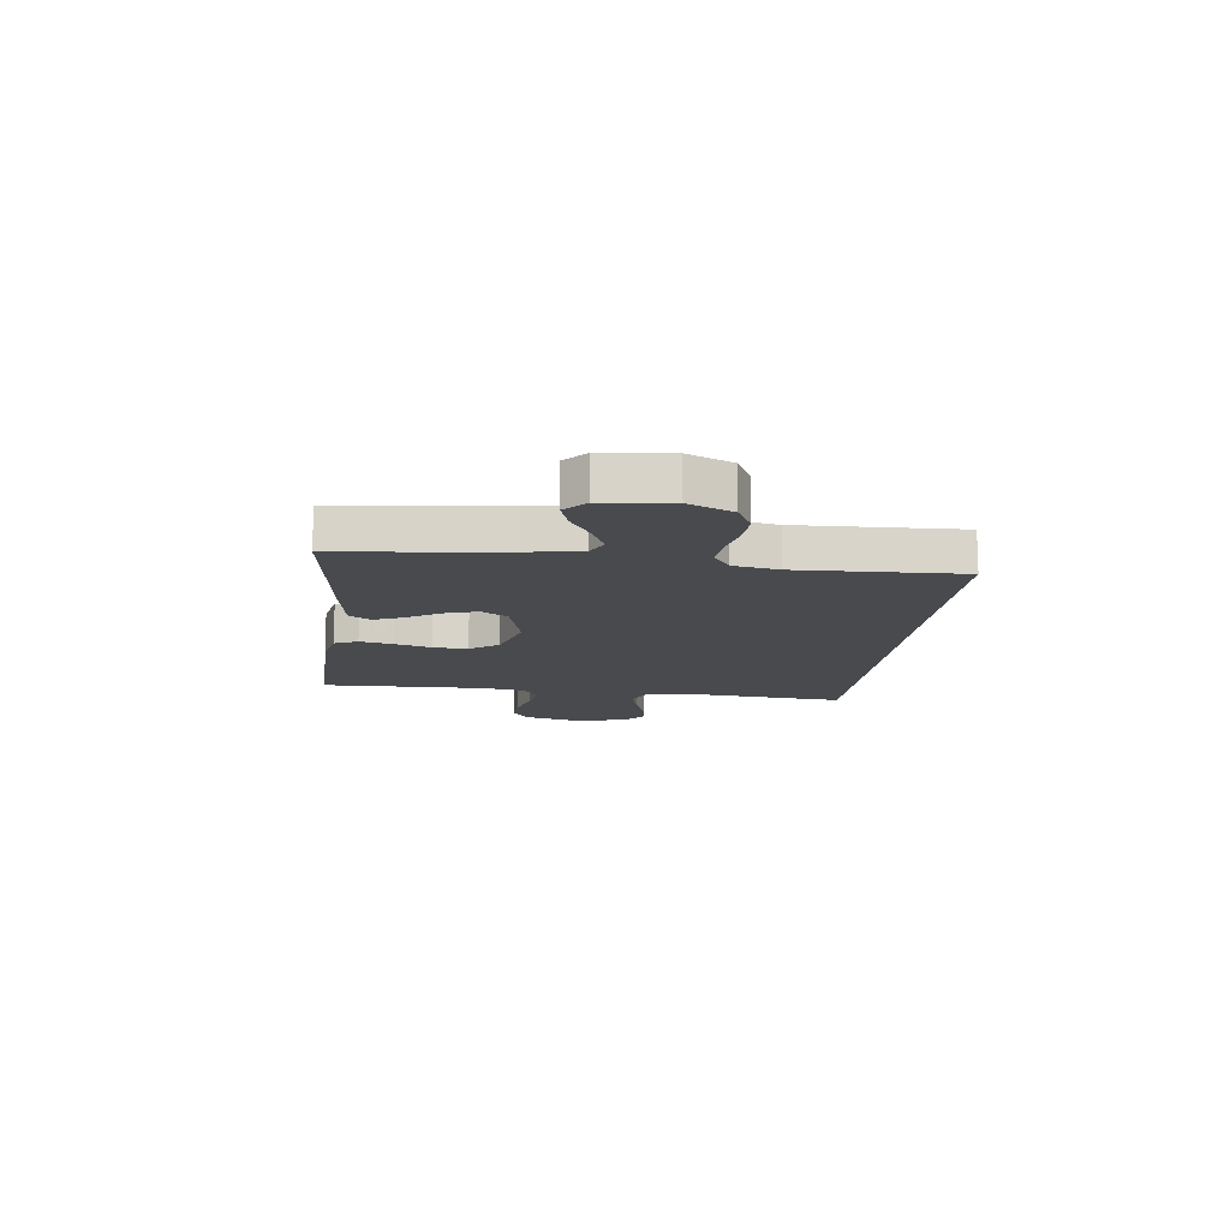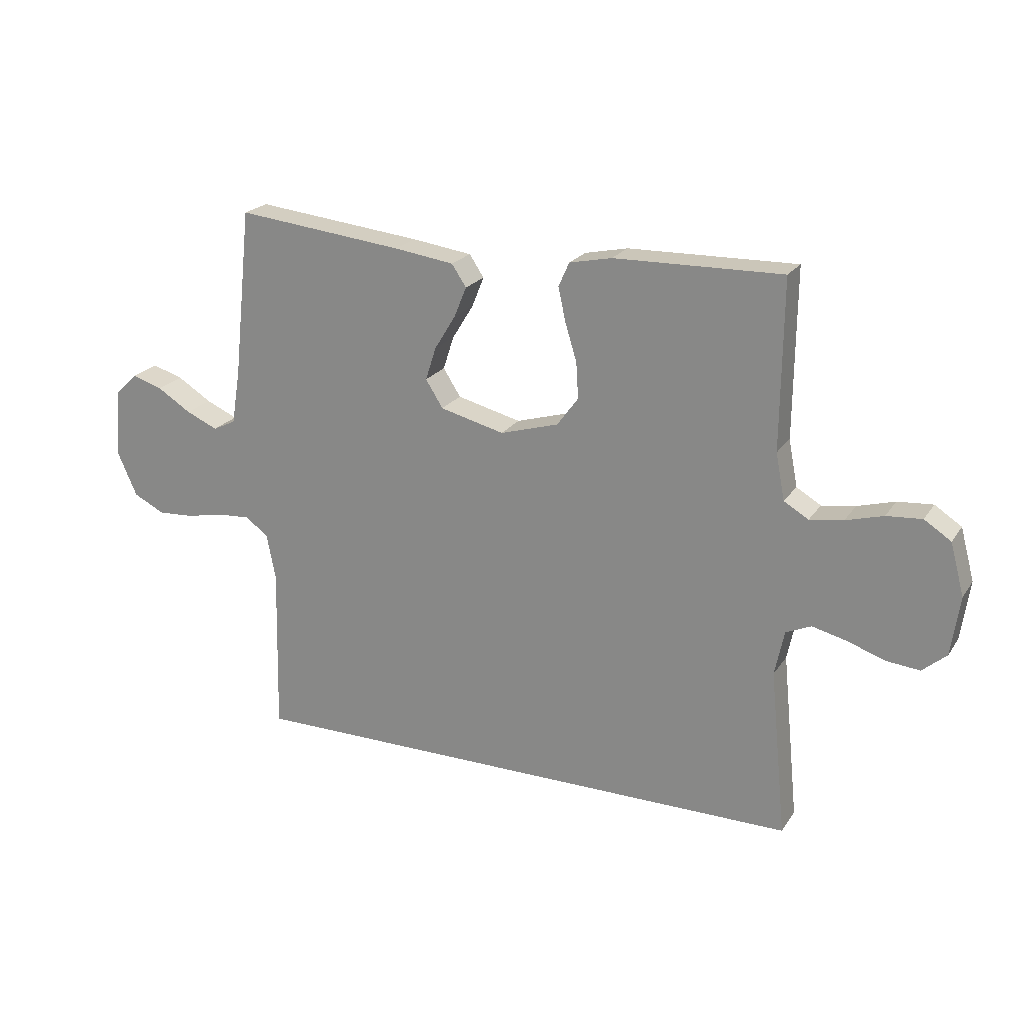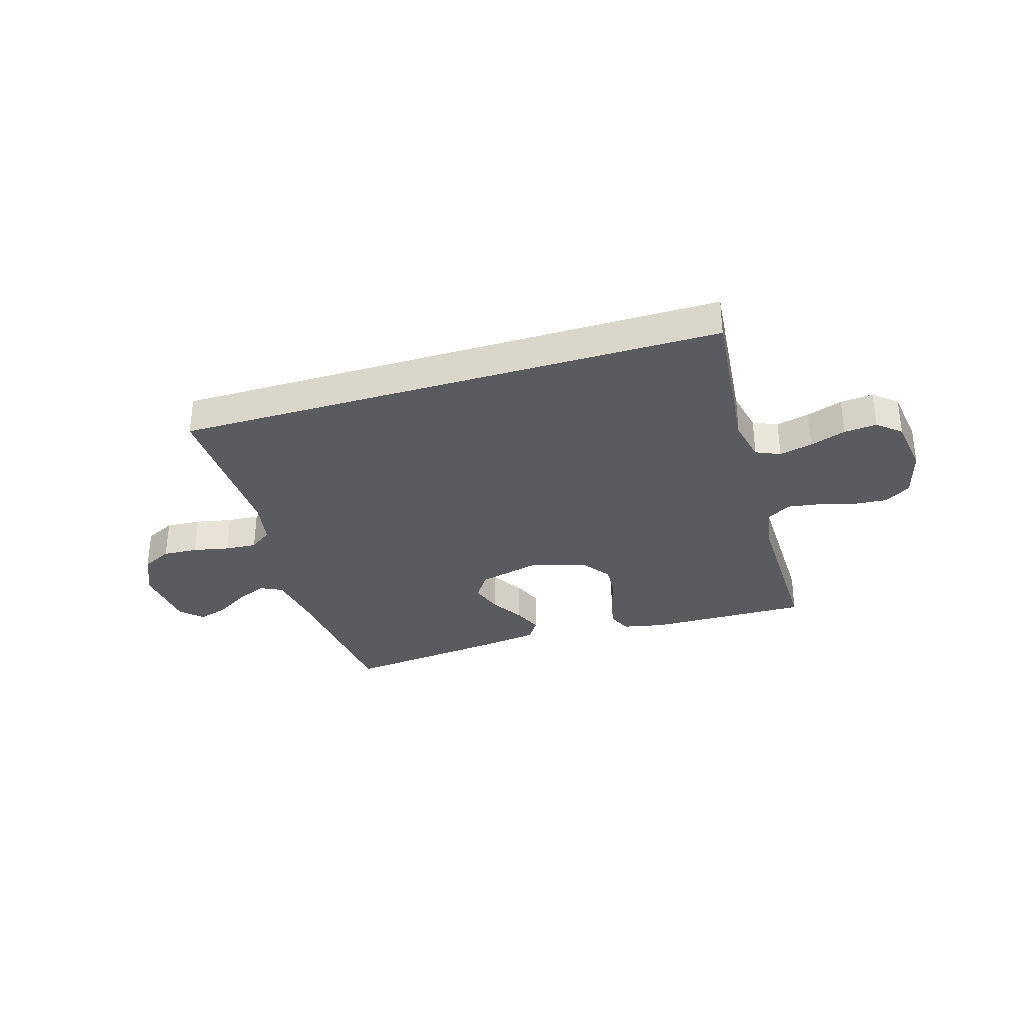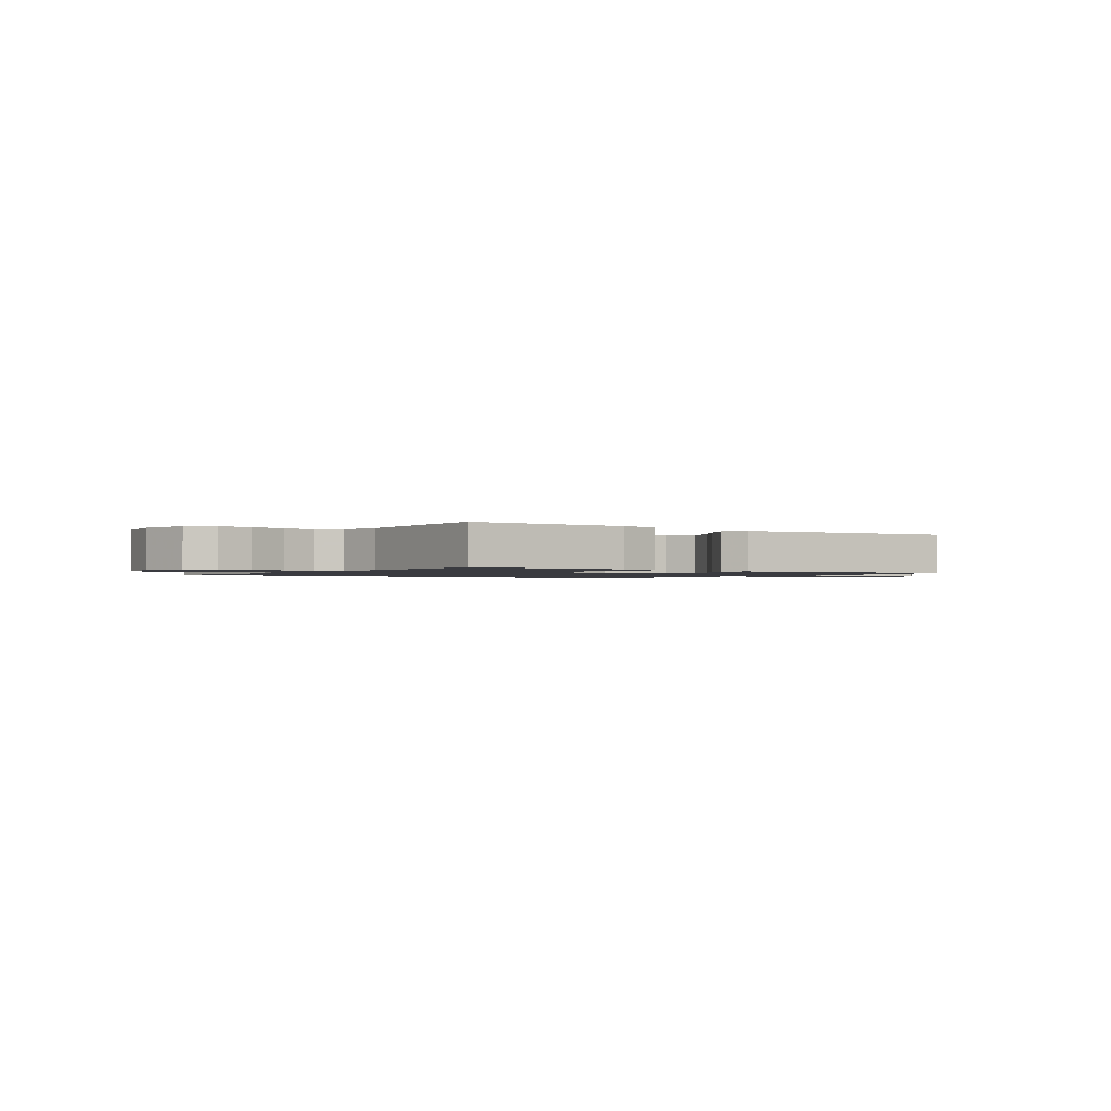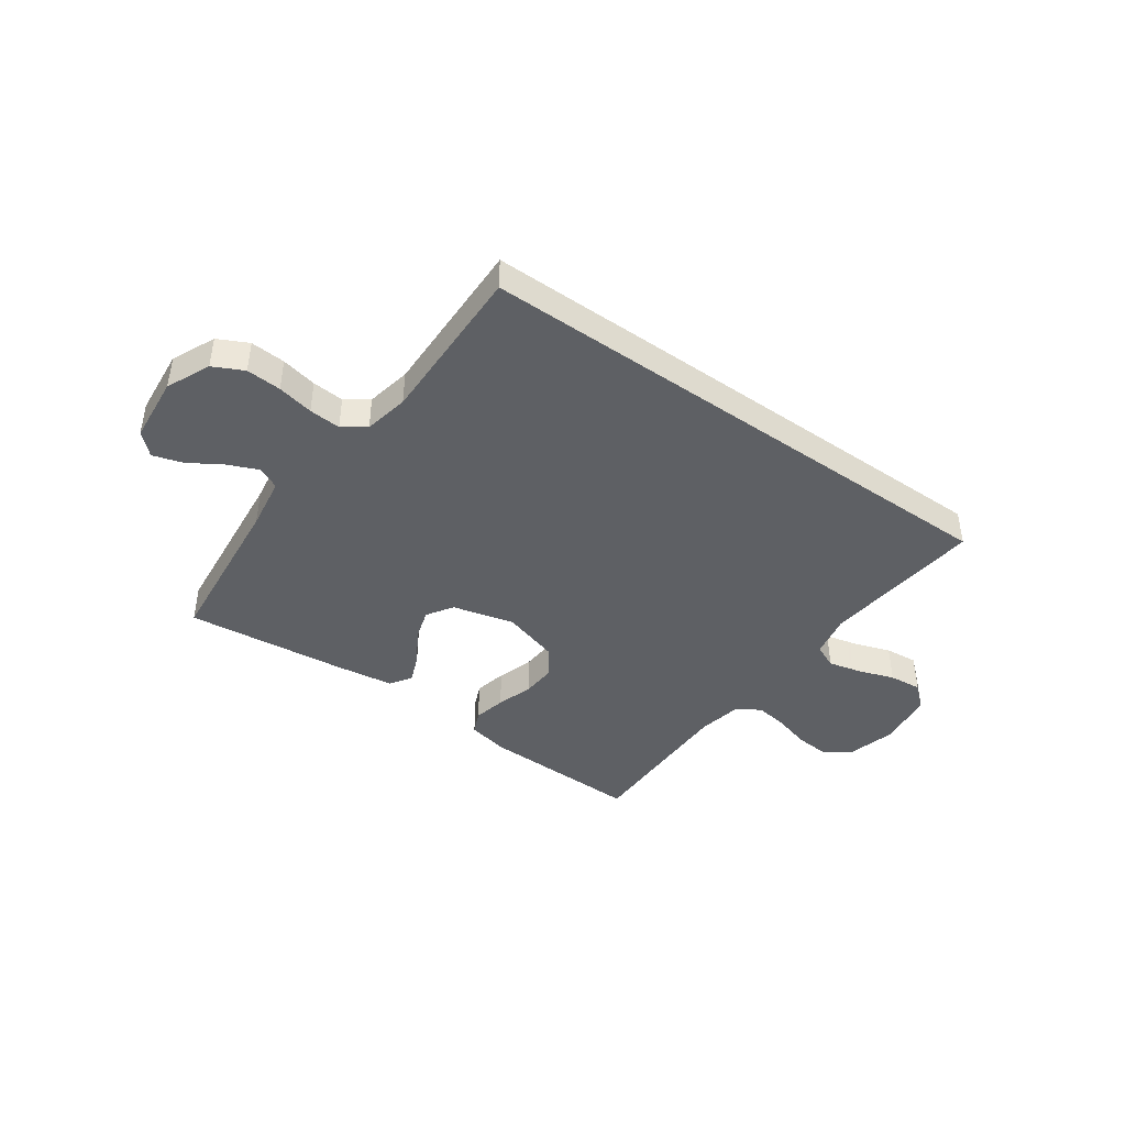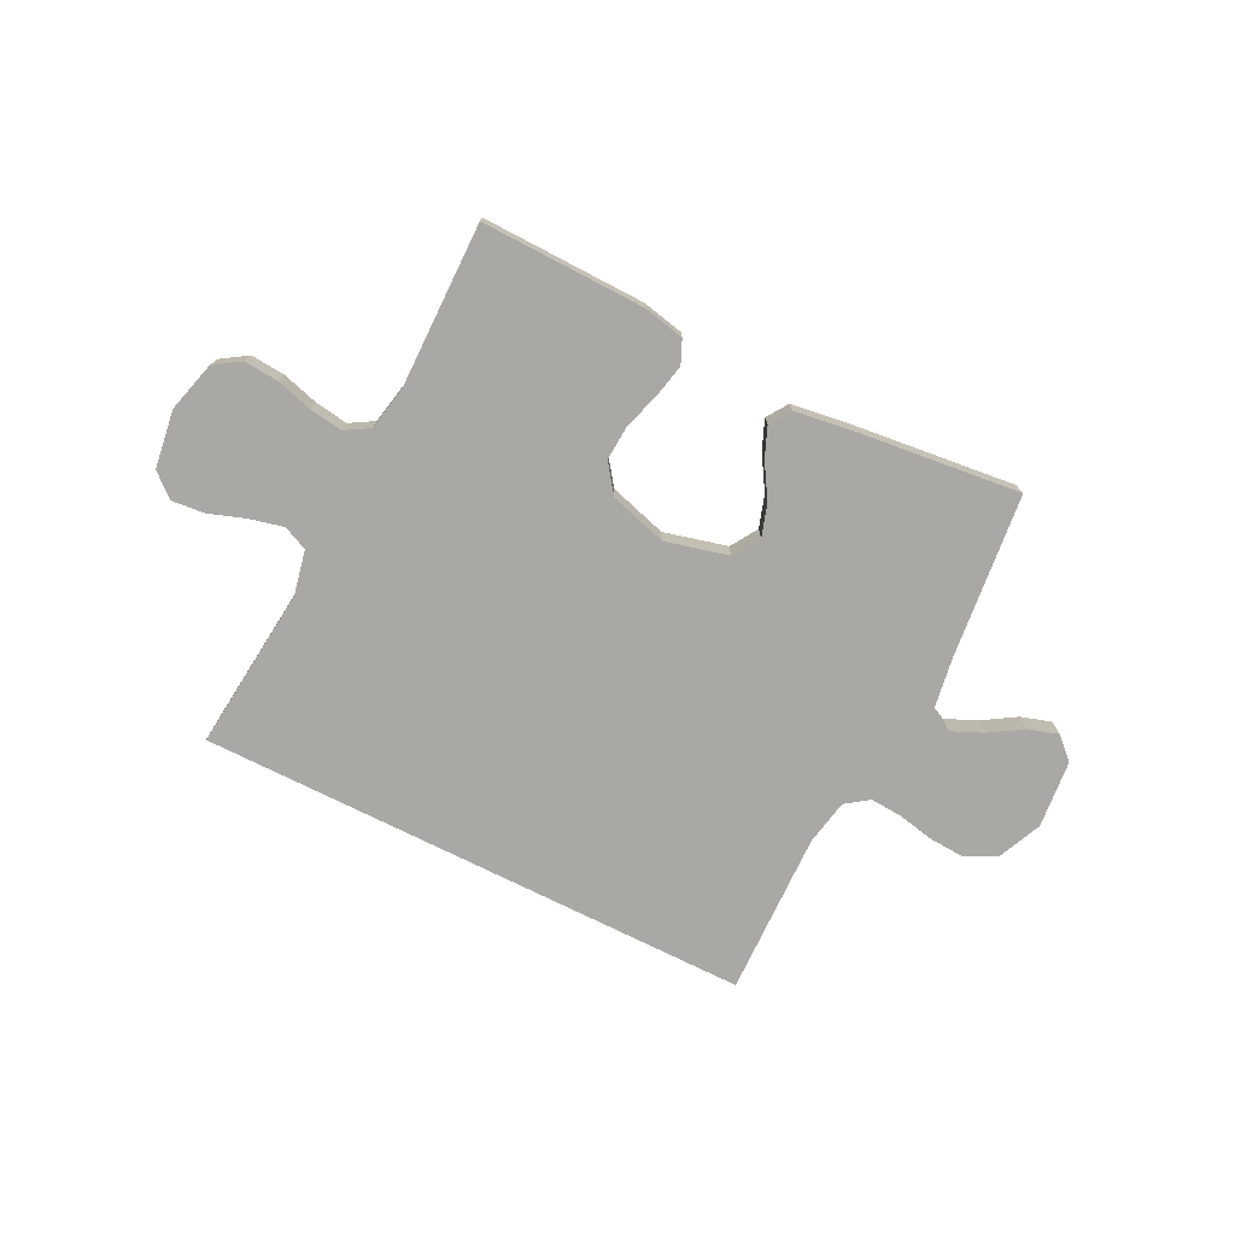
<metadata>
{"format":"obj","ext":"obj","renderer":"f3d","projection":"perspective","resolution":1024,"background":"white","views":[{"elev":-13.1,"azim":83.6,"up":"+Y"},{"elev":21.7,"azim":-155.3,"up":"+Z"},{"elev":-32.6,"azim":-163.0,"up":"+Y"},{"elev":-1.4,"azim":-33.7,"up":"+Y"},{"elev":-42.8,"azim":144.5,"up":"+Y"},{"elev":-75.0,"azim":-26.5,"up":"+Y"}]}
</metadata>
<code>
v -0.5 0.07 0.5
v -0.2 0.07 0.494
v -0.124 0.07 0.478
v -0.105 0.07 0.435
v -0.118 0.07 0.375
v -0.139 0.07 0.307
v -0.143 0.07 0.243
v -0.105 0.07 0.191
v 0 0.07 0.16
v 0.115 0.07 0.189
v 0.146 0.07 0.238
v 0.127 0.07 0.297
v 0.089 0.07 0.359
v 0.067 0.07 0.413
v 0.093 0.07 0.452
v 0.2 0.07 0.467
v 0.5 0.07 0.5
v 0.532 0.07 0.2
v 0.548 0.07 0.101
v 0.589 0.07 0.081
v 0.646 0.07 0.106
v 0.707 0.07 0.144
v 0.762 0.07 0.161
v 0.801 0.07 0.124
v 0.813 0.07 0
v 0.777 0.07 -0.081
v 0.721 0.07 -0.109
v 0.656 0.07 -0.105
v 0.589 0.07 -0.091
v 0.53 0.07 -0.087
v 0.488 0.07 -0.117
v 0.472 0.07 -0.2
v 0.479 0.07 -0.5
v -0.541 0.07 -0.5
v -0.511 0.07 -0.2
v -0.528 0.07 -0.119
v -0.573 0.07 -0.099
v -0.635 0.07 -0.114
v -0.701 0.07 -0.137
v -0.762 0.07 -0.143
v -0.805 0.07 -0.106
v -0.82 0.07 0
v -0.795 0.07 0.093
v -0.747 0.07 0.124
v -0.684 0.07 0.119
v -0.617 0.07 0.1
v -0.557 0.07 0.091
v -0.513 0.07 0.117
v -0.497 0.07 0.2
v -0.5 0 0.5
v -0.2 0 0.494
v -0.124 0 0.478
v -0.105 0 0.435
v -0.118 0 0.375
v -0.139 0 0.307
v -0.143 0 0.243
v -0.105 0 0.191
v 0 0 0.16
v 0.115 0 0.189
v 0.146 0 0.238
v 0.127 0 0.297
v 0.089 0 0.359
v 0.067 0 0.413
v 0.093 0 0.452
v 0.2 0 0.467
v 0.5 0 0.5
v 0.532 0 0.2
v 0.548 0 0.101
v 0.589 0 0.081
v 0.646 0 0.106
v 0.707 0 0.144
v 0.762 0 0.161
v 0.801 0 0.124
v 0.813 0 0
v 0.777 0 -0.081
v 0.721 0 -0.109
v 0.656 0 -0.105
v 0.589 0 -0.091
v 0.53 0 -0.087
v 0.488 0 -0.117
v 0.472 0 -0.2
v 0.479 0 -0.5
v -0.541 0 -0.5
v -0.511 0 -0.2
v -0.528 0 -0.119
v -0.573 0 -0.099
v -0.635 0 -0.114
v -0.701 0 -0.137
v -0.762 0 -0.143
v -0.805 0 -0.106
v -0.82 0 0
v -0.795 0 0.093
v -0.747 0 0.124
v -0.684 0 0.119
v -0.617 0 0.1
v -0.557 0 0.091
v -0.513 0 0.117
v -0.497 0 0.2
f 43 44 45 46
f 43 46 47
f 42 43 47
f 41 42 47
f 38 39 40 41
f 37 38 41 47
f 36 37 47 48
f 32 33 34 35
f 31 32 35 36
f 30 31 36 48
f 26 27 28 29
f 21 22 23 24
f 20 21 24 25
f 15 16 17 18
f 15 18 19
f 12 13 14 15
f 11 12 15 19
f 10 11 19 20
f 3 4 5 6
f 1 2 3 6
f 49 1 6 7
f 48 49 7 8
f 30 48 8 9
f 25 26 29 30
f 20 25 30
f 9 10 20 30
f 95 94 93 92
f 96 95 92
f 96 92 91
f 96 91 90
f 90 89 88 87
f 96 90 87 86
f 97 96 86 85
f 84 83 82 81
f 85 84 81 80
f 97 85 80 79
f 78 77 76 75
f 73 72 71 70
f 74 73 70 69
f 67 66 65 64
f 68 67 64
f 64 63 62 61
f 68 64 61 60
f 69 68 60 59
f 55 54 53 52
f 55 52 51 50
f 56 55 50 98
f 57 56 98 97
f 58 57 97 79
f 79 78 75 74
f 79 74 69
f 79 69 59 58
f 1 50 51 2
f 2 51 52 3
f 3 52 53 4
f 4 53 54 5
f 5 54 55 6
f 6 55 56 7
f 7 56 57 8
f 8 57 58 9
f 9 58 59 10
f 10 59 60 11
f 11 60 61 12
f 12 61 62 13
f 13 62 63 14
f 14 63 64 15
f 15 64 65 16
f 16 65 66 17
f 17 66 67 18
f 18 67 68 19
f 19 68 69 20
f 20 69 70 21
f 21 70 71 22
f 22 71 72 23
f 23 72 73 24
f 24 73 74 25
f 25 74 75 26
f 26 75 76 27
f 27 76 77 28
f 28 77 78 29
f 29 78 79 30
f 30 79 80 31
f 31 80 81 32
f 32 81 82 33
f 33 82 83 34
f 34 83 84 35
f 35 84 85 36
f 36 85 86 37
f 37 86 87 38
f 38 87 88 39
f 39 88 89 40
f 40 89 90 41
f 41 90 91 42
f 42 91 92 43
f 43 92 93 44
f 44 93 94 45
f 45 94 95 46
f 46 95 96 47
f 47 96 97 48
f 48 97 98 49
f 49 98 50 1

</code>
